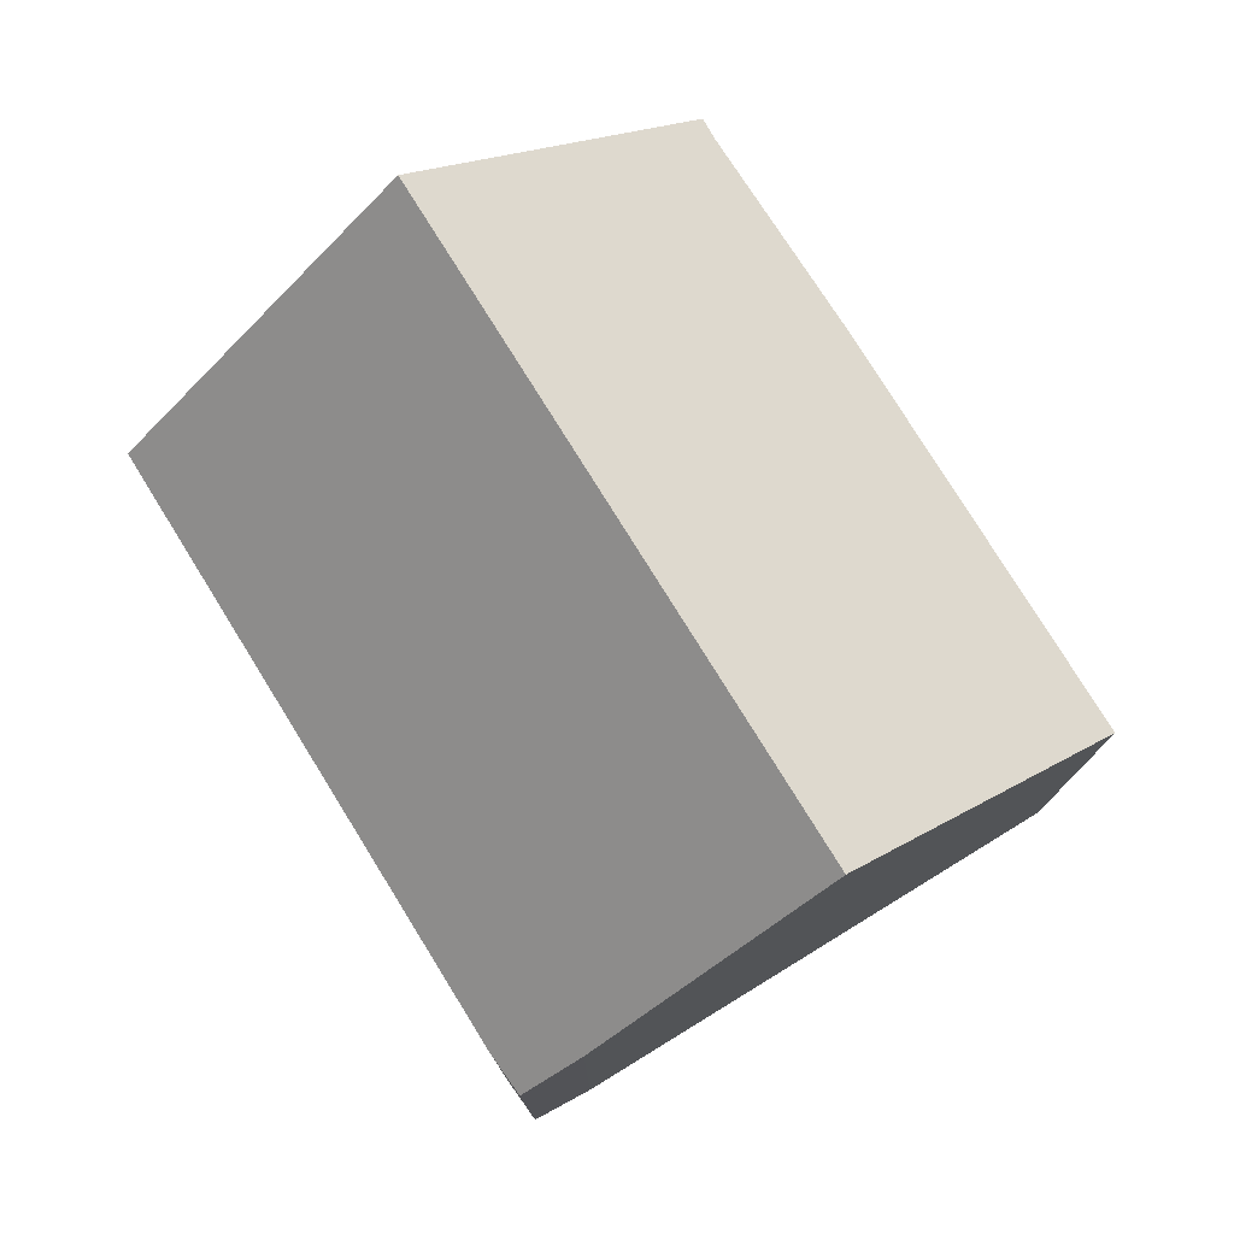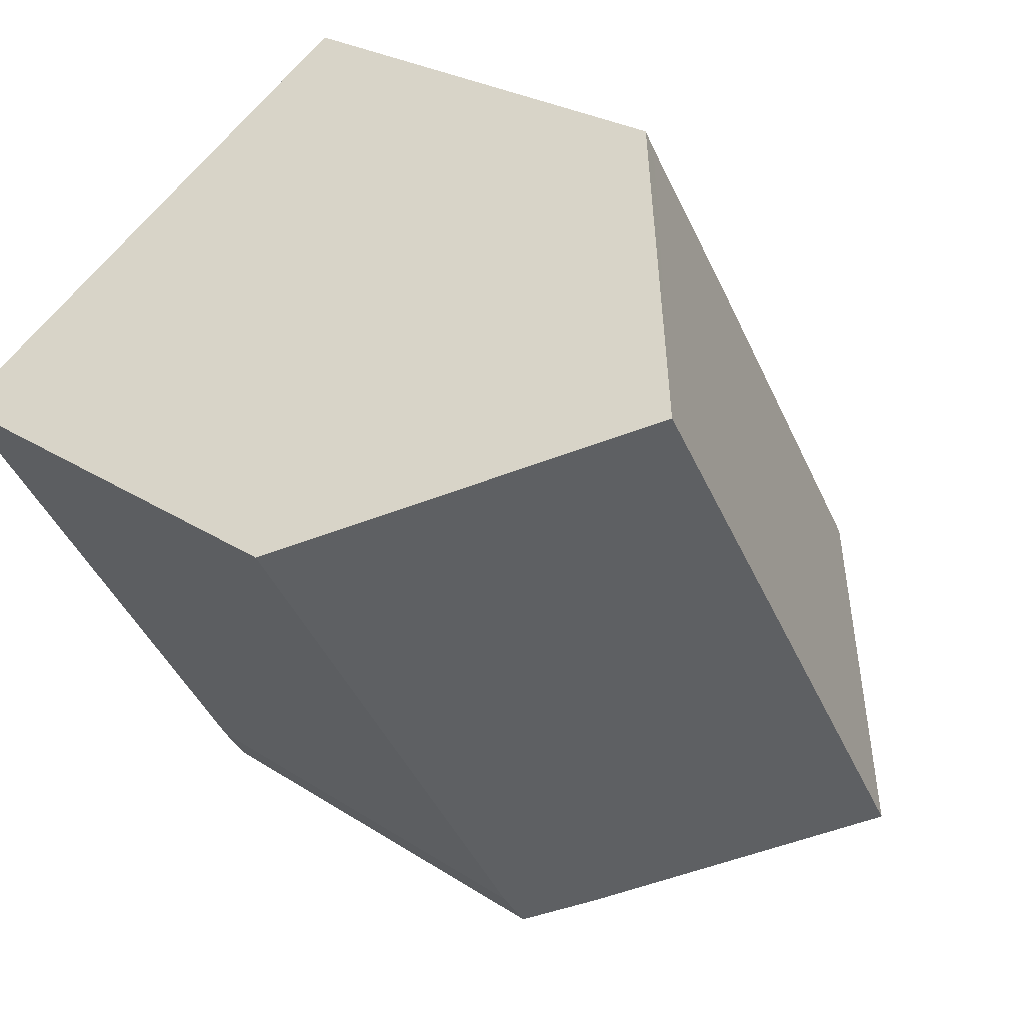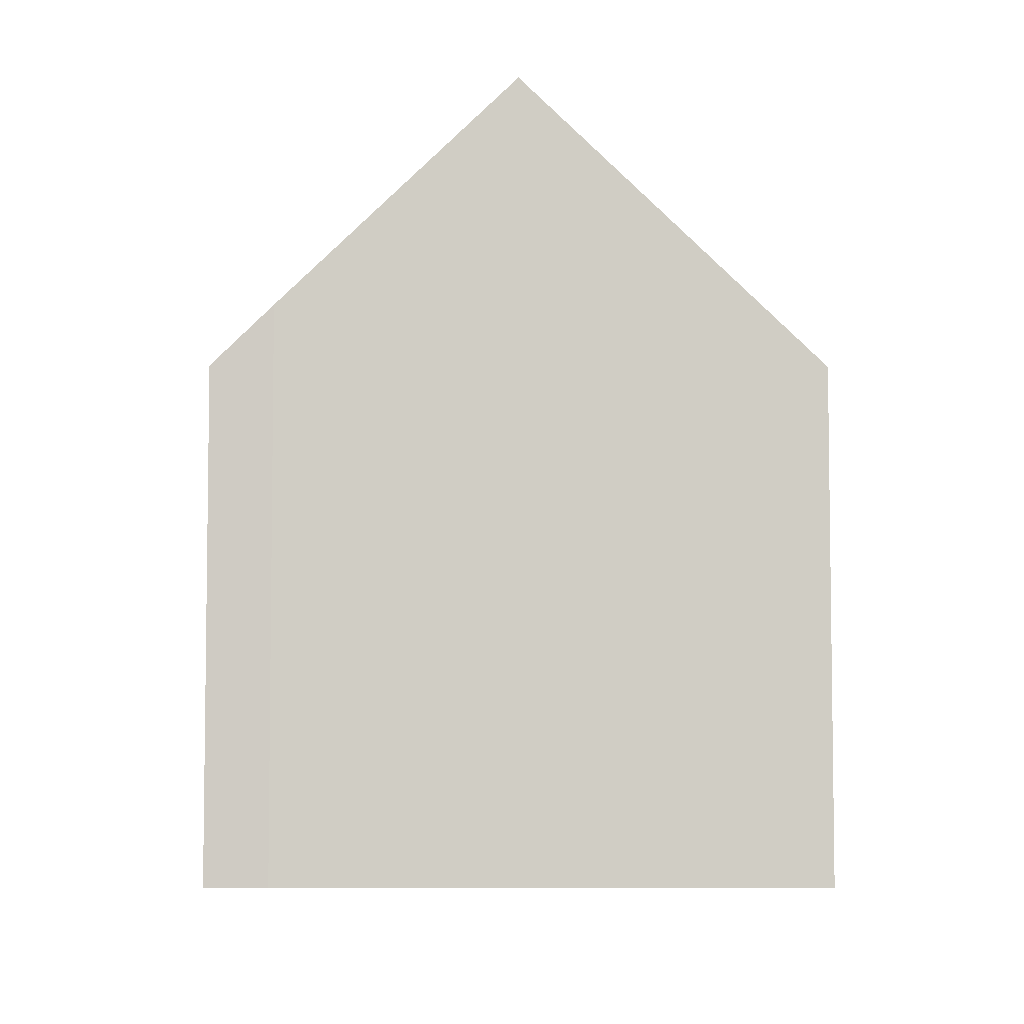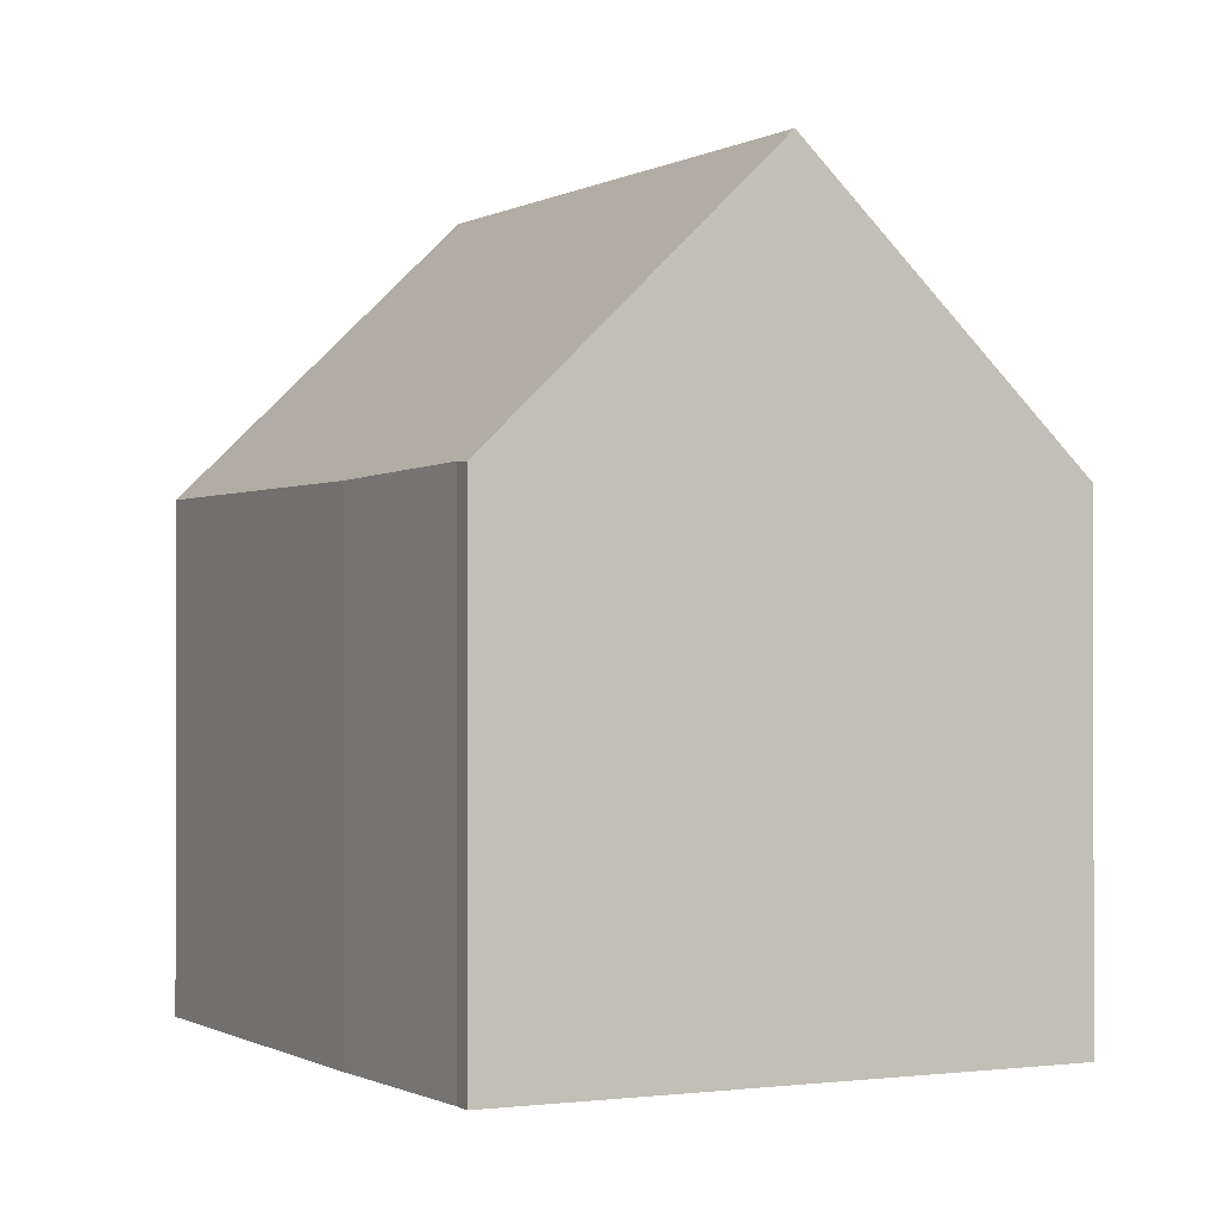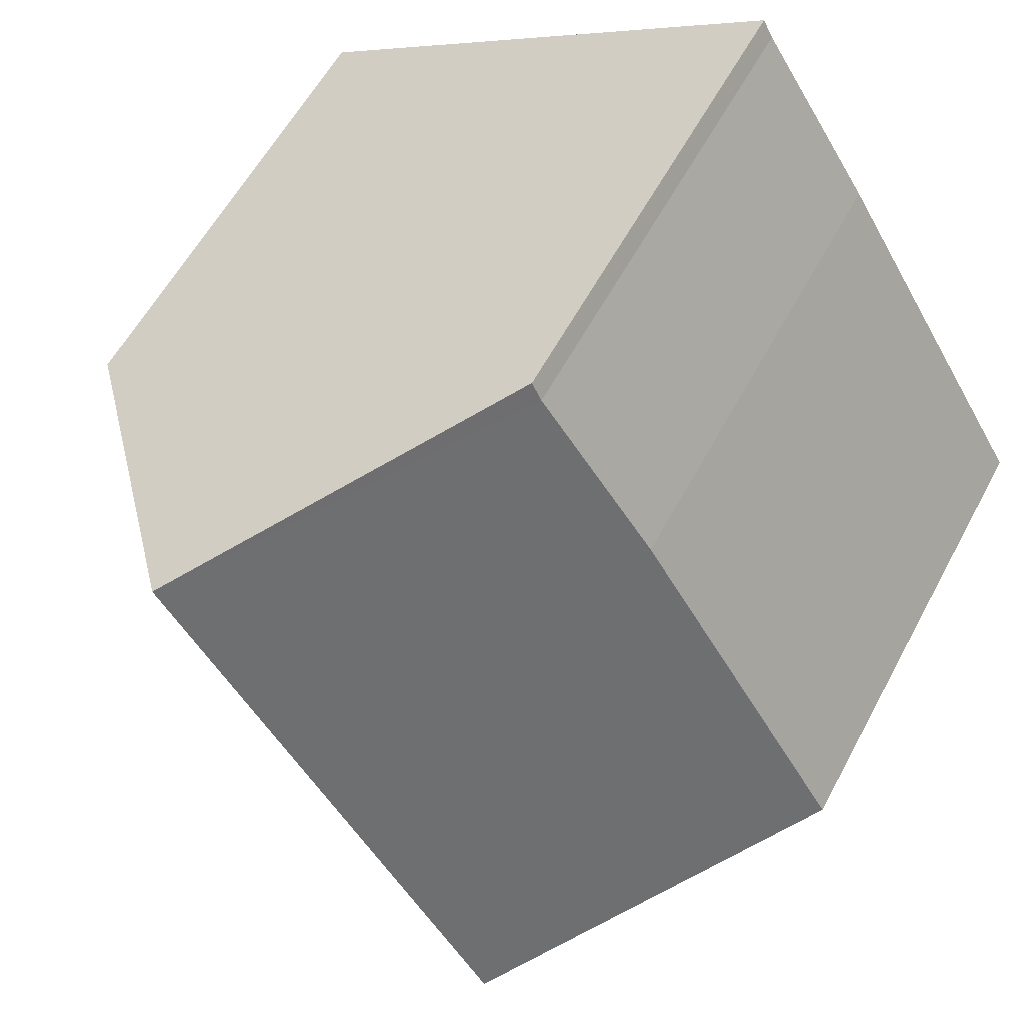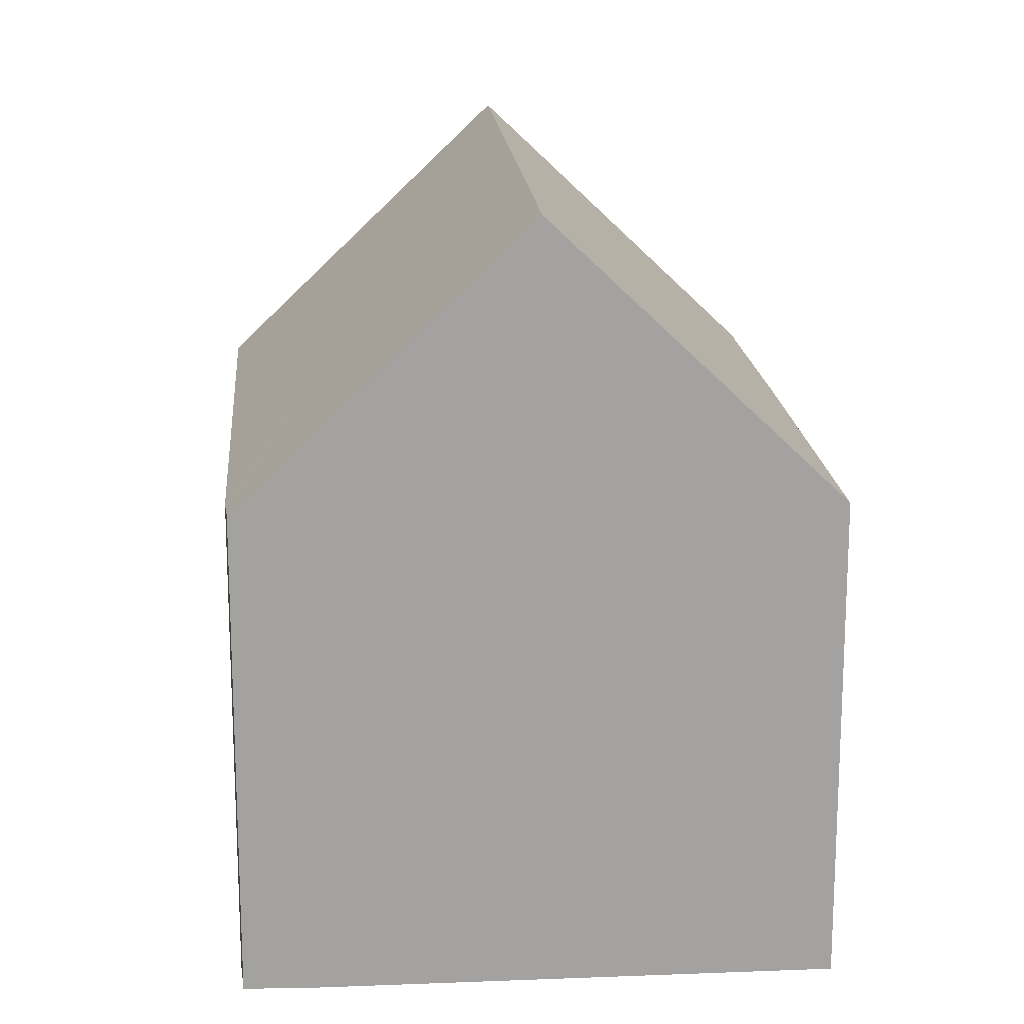
<metadata>
{"format":"obj","ext":"obj","renderer":"f3d","projection":"perspective","resolution":1024,"background":"white","views":[{"elev":78.5,"azim":179.7,"up":"+Y"},{"elev":25.0,"azim":136.7,"up":"+Z"},{"elev":-6.0,"azim":-149.5,"up":"+Y"},{"elev":-0.5,"azim":4.1,"up":"+Y"},{"elev":57.6,"azim":-152.2,"up":"+Z"},{"elev":17.7,"azim":-153.2,"up":"+Y"}]}
</metadata>
<code>
v  9.303 12.13 6.285
v  5.239 7.801 8.333
v  5.403 7.784 8.635
v  3.417 7.713 5.551
v  0 7.715 4.724e-16
v  3.955 12.13 -2.398
v  8.332 7.686 -4.168
v  13.25 7.726 3.904
v  7.927 7.726 -4.745
v  7.081 8.64 -4.294
v  5.403 -5.287e-16 8.635
v  13.25 -2.391e-16 3.904
v  9.303 -3.848e-16 6.285
v  8.332 2.552e-16 -4.168
v  7.927 2.905e-16 -4.745
v  7.081 2.629e-16 -4.294
v  0 0 0
v  3.955 1.468e-16 -2.398
v  5.239 -5.102e-16 8.333
v  3.417 -3.399e-16 5.551
g defaultobject
f 1 2 3
f 2 1 4
f 4 1 5
f 5 1 6
f 7 1 8
f 1 7 9
f 1 9 10
f 1 10 6
f 3 8 1
f 8 3 11
f 8 11 12
f 12 11 13
f 12 7 8
f 7 12 14
f 7 15 9
f 15 7 14
f 9 16 10
f 16 9 15
f 10 5 6
f 5 10 16
f 5 16 17
f 17 16 18
f 19 3 2
f 3 19 11
f 17 4 5
f 4 17 20
f 4 19 2
f 19 4 20
f 14 16 15
f 16 14 12
f 16 12 18
f 18 12 17
f 17 12 20
f 20 12 13
f 20 13 19
f 19 13 11

</code>
